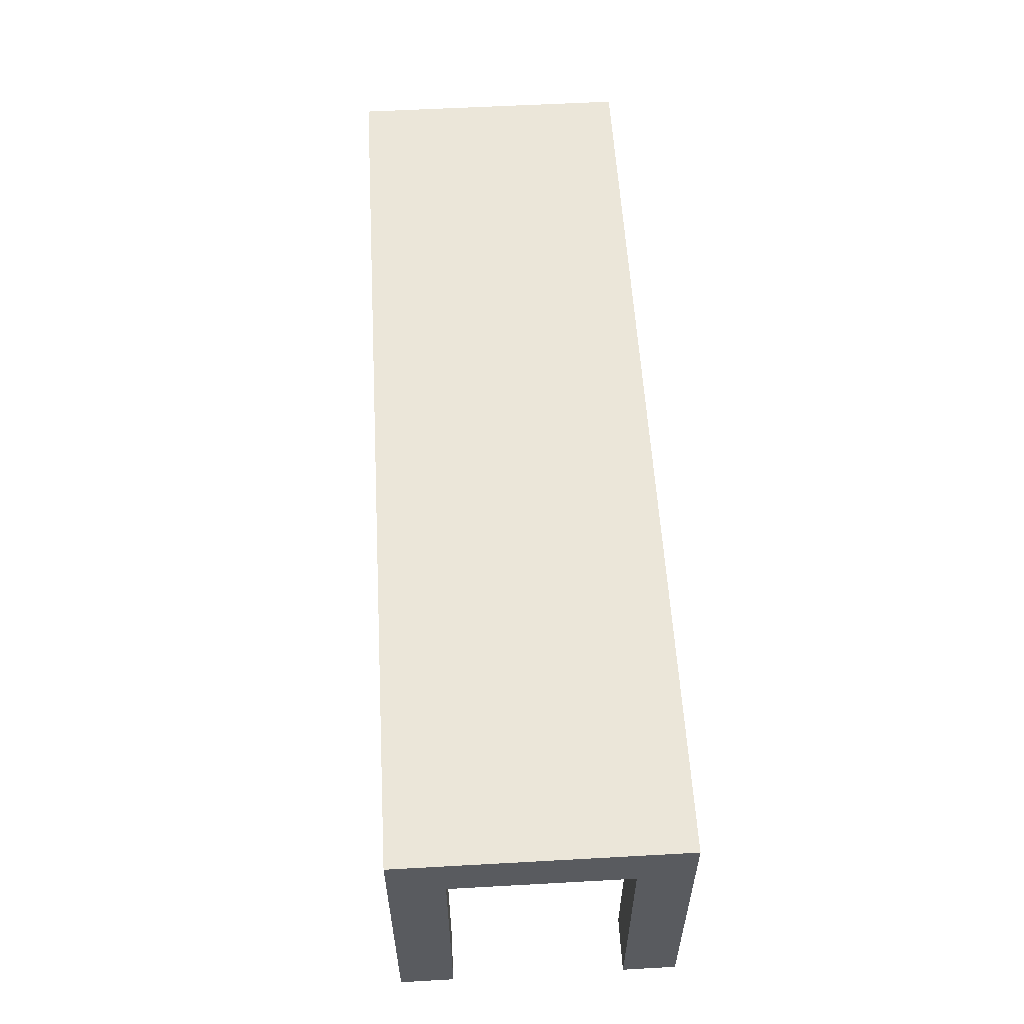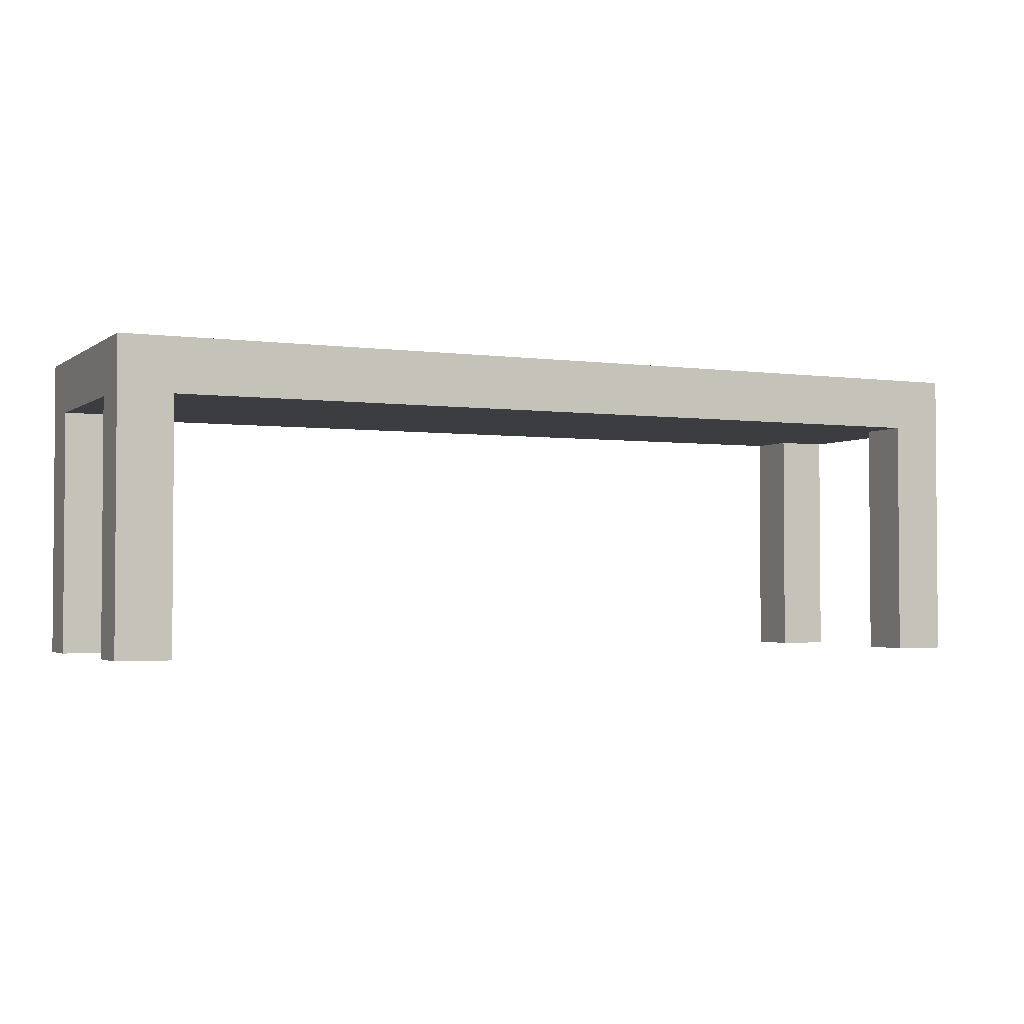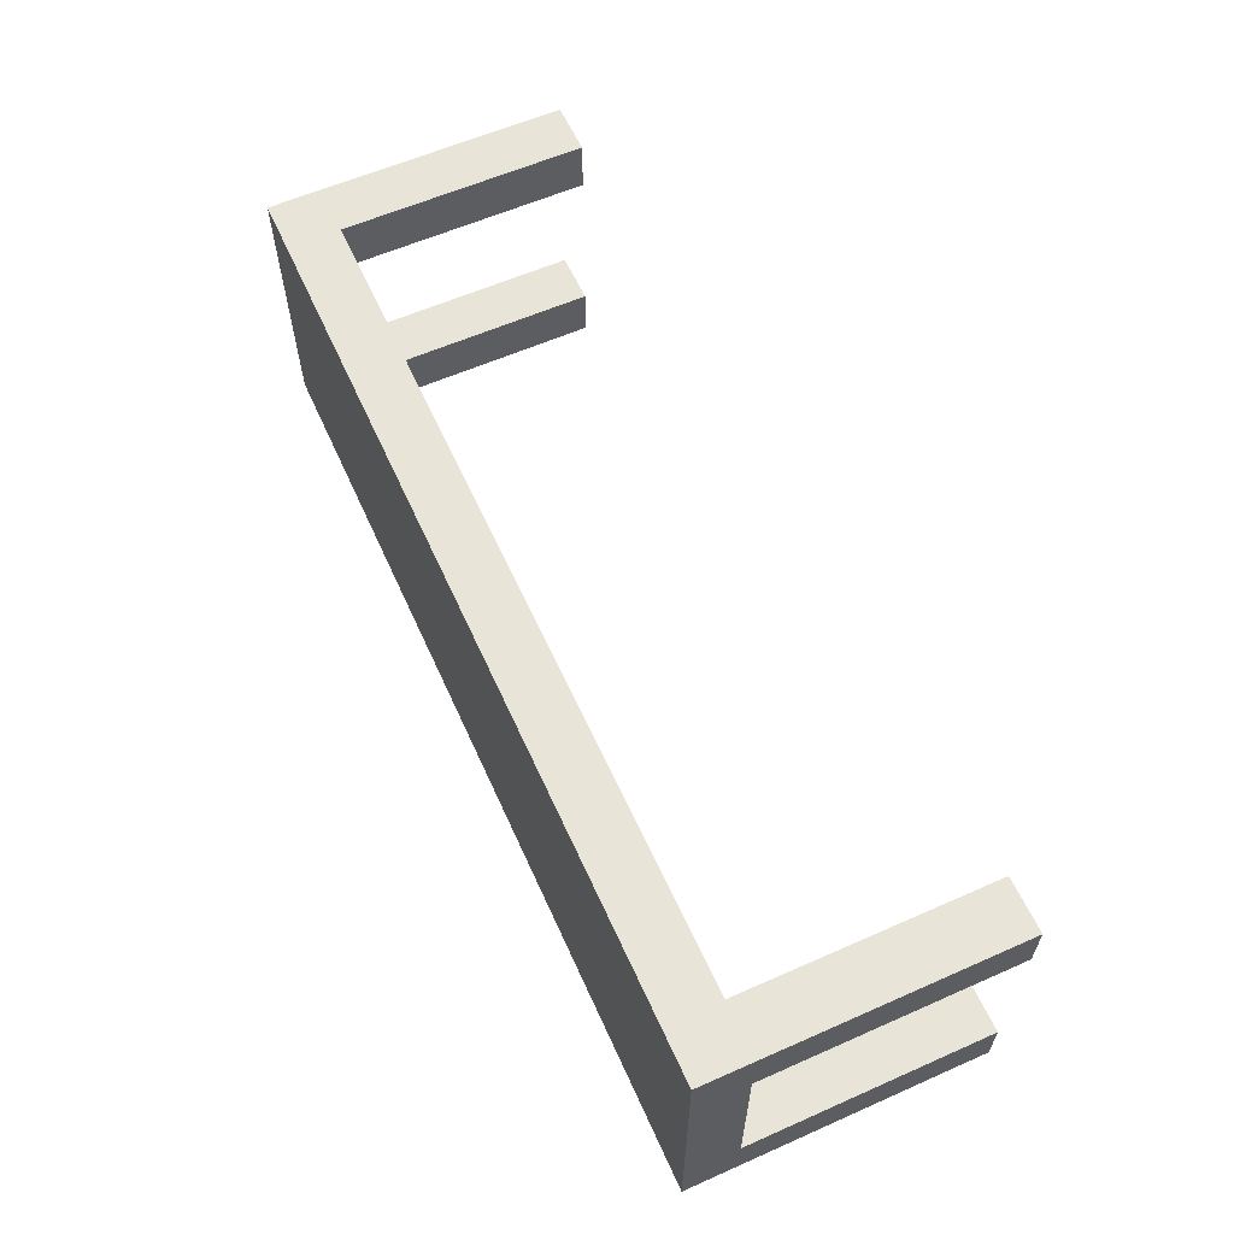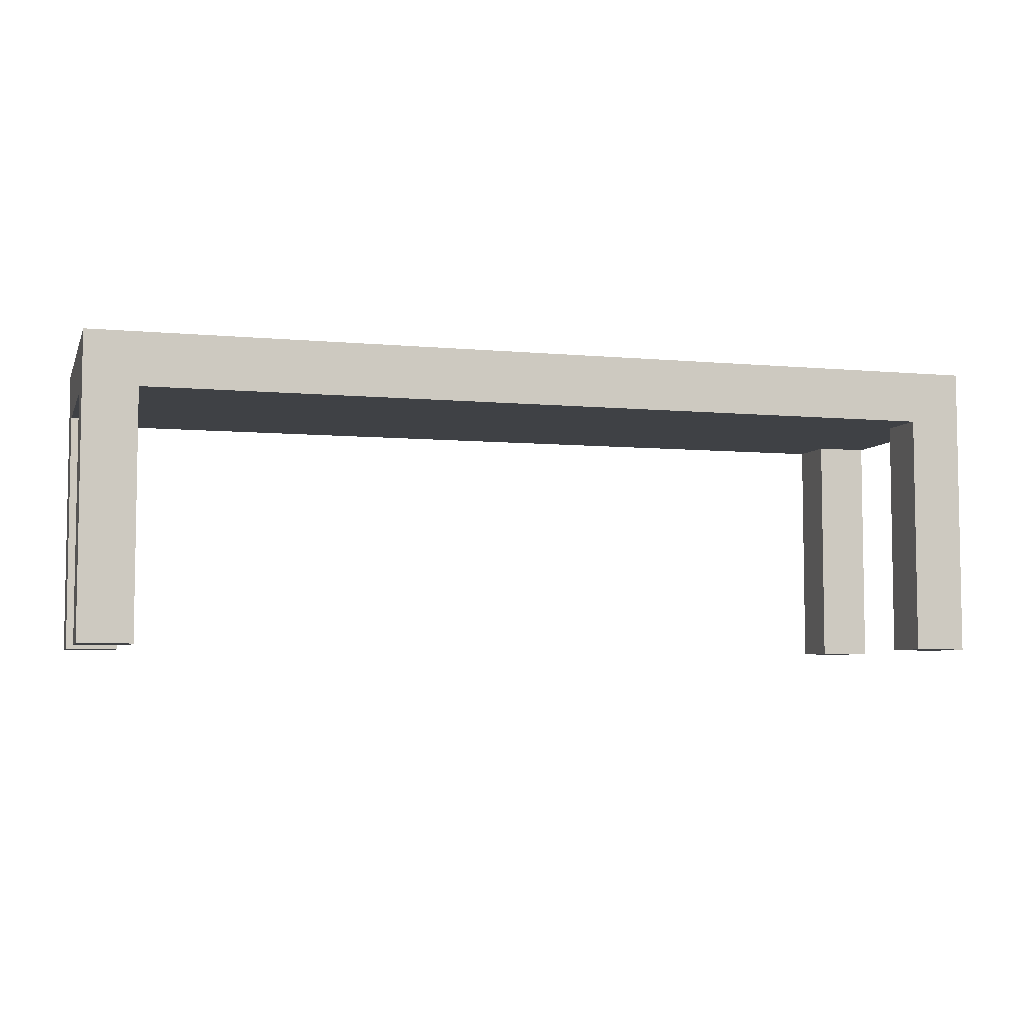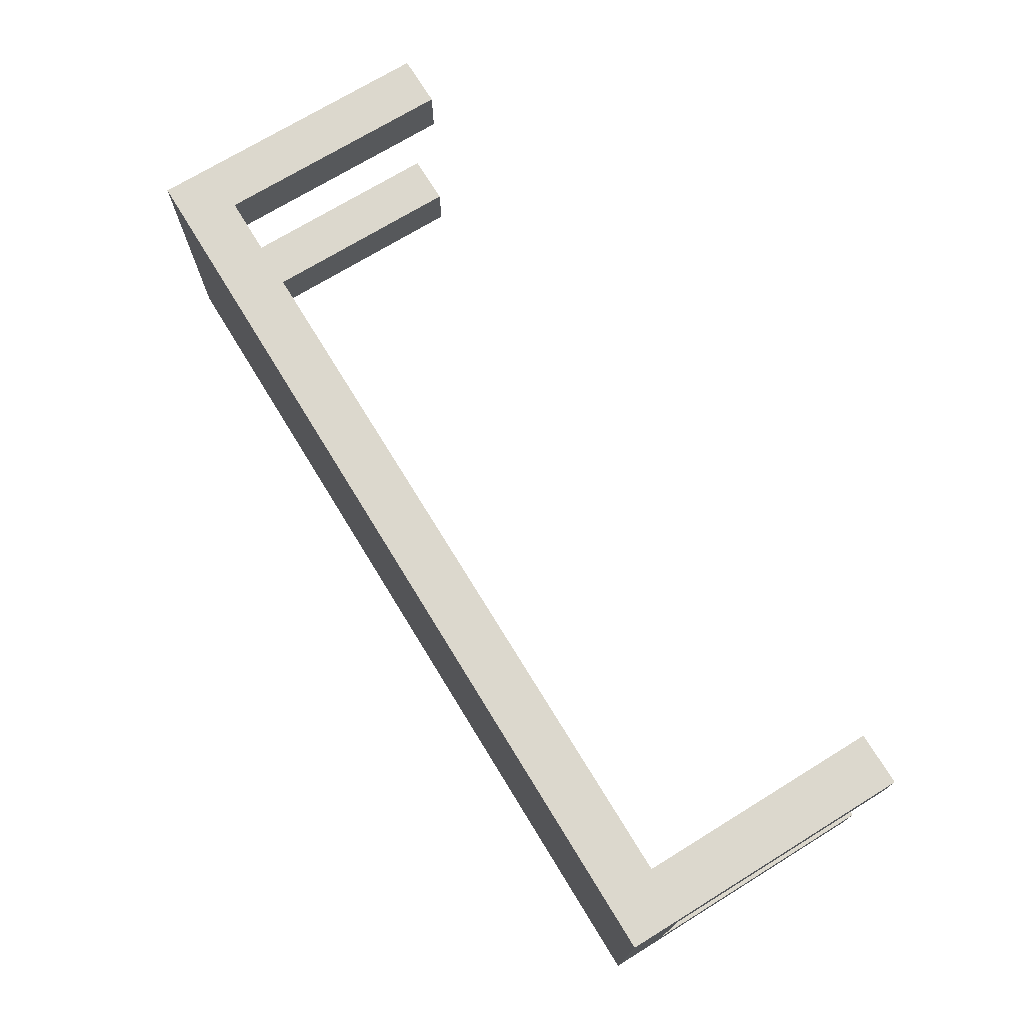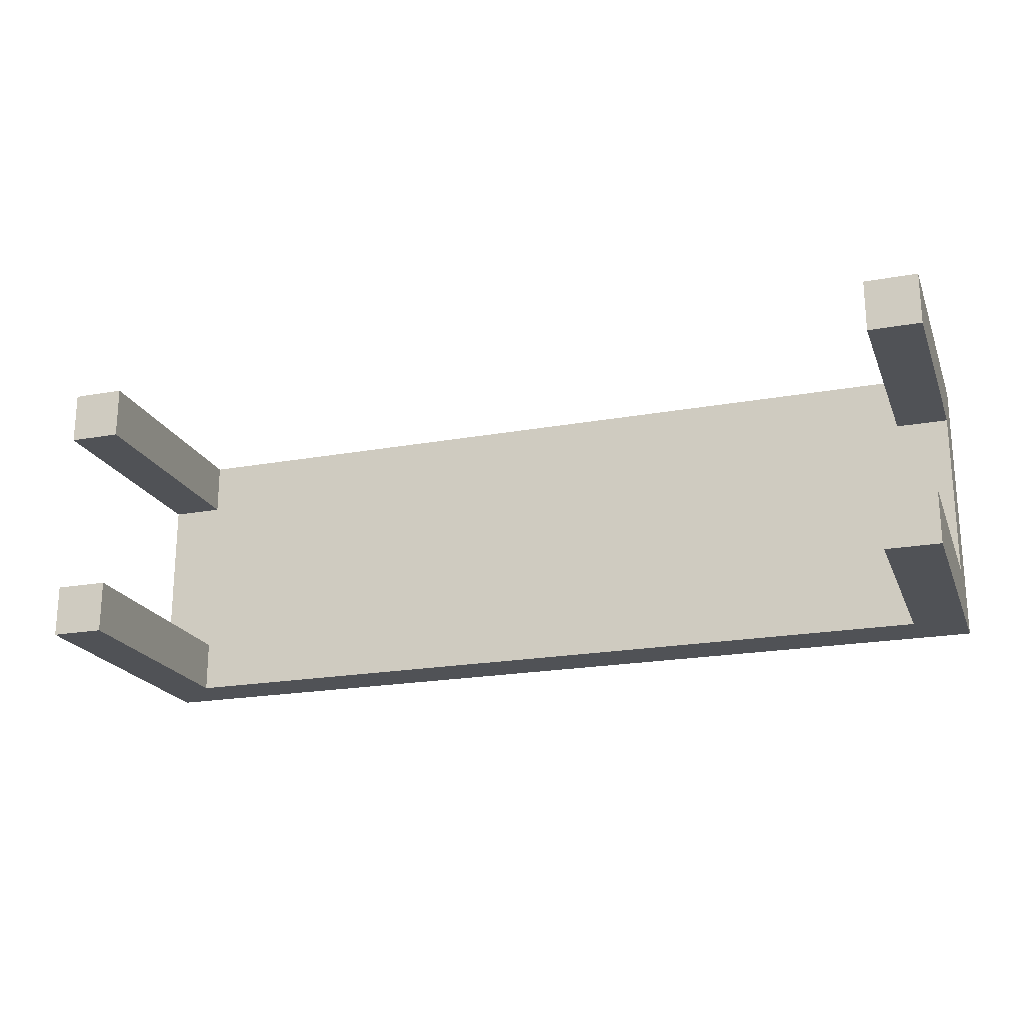
<metadata>
{"format":"obj","ext":"obj","renderer":"f3d","projection":"perspective","resolution":1024,"background":"white","views":[{"elev":56.8,"azim":-93.3,"up":"+Y"},{"elev":-2.5,"azim":154.5,"up":"+Y"},{"elev":60.0,"azim":-114.3,"up":"+Z"},{"elev":-5.7,"azim":163.9,"up":"+Y"},{"elev":72.4,"azim":-121.5,"up":"+Z"},{"elev":-20.8,"azim":18.1,"up":"+Z"}]}
</metadata>
<code>
v -0.4577 0.1667 -0.1373
v 0.4577 0.1667 0.1373
v 0.4577 0.1667 -0.1373
v -0.4577 0.1667 0.1373
v 0.4577 0.1144 0.085
v 0.4054 0.1144 -0.1373
v -0.4577 0.1144 0.085
v -0.4054 0.1144 0.1373
v 0.4577 -0.1275 0.085
v 0.4577 0.1144 -0.085
v 0.4577 -0.1275 -0.1373
v -0.4054 0.1144 -0.1373
v -0.4577 -0.1275 0.1373
v -0.4577 0.1144 -0.085
v 0.4054 0.1144 0.1373
v 0.4577 -0.1275 0.1373
v 0.4054 0.1144 0.085
v 0.4054 -0.1275 -0.1373
v -0.4577 -0.1275 -0.1373
v -0.4577 -0.1275 0.085
v -0.4577 -0.1275 -0.085
v -0.4054 0.1144 -0.085
v -0.4054 -0.1275 0.1373
v 0.4054 -0.1275 0.1373
v 0.4054 -0.1275 0.085
v 0.4054 0.1144 -0.085
v 0.4577 -0.1275 -0.085
v 0.4054 -0.1275 -0.085
v -0.4054 -0.1275 -0.1373
v -0.4054 0.1144 0.085
v -0.4054 -0.1275 0.085
v -0.4054 -0.1275 -0.085
g mesh1_mesh1-geometry
f 1 2 3
f 2 1 4
f 2 5 3
f 3 6 1
f 7 4 1
f 4 8 2
f 2 9 5
f 3 5 10
f 6 3 11
f 12 1 6
f 4 7 13
f 7 1 14
f 8 4 13
f 15 2 8
f 9 2 16
f 9 17 5
f 17 10 5
f 3 10 11
f 6 11 18
f 1 12 19
f 6 8 12
f 20 13 7
f 14 1 21
f 22 7 14
f 8 13 23
f 2 15 16
f 8 17 15
f 24 9 16
f 17 9 25
f 10 17 26
f 11 10 27
f 11 28 18
f 28 6 18
f 19 12 29
f 21 1 19
f 26 8 6
f 12 8 30
f 31 13 20
f 7 31 20
f 21 22 14
f 7 22 30
f 13 31 23
f 31 8 23
f 16 15 24
f 17 8 26
f 17 24 15
f 9 24 25
f 24 17 25
f 28 10 26
f 10 28 27
f 28 11 27
f 6 28 26
f 22 29 12
f 29 21 19
f 8 31 30
f 12 30 22
f 31 7 30
f 22 21 32
f 29 22 32
f 21 29 32
g mesh1_mesh1-geometry
f 3 2 1
f 4 1 2
f 3 5 2
f 1 6 3
f 1 4 7
f 2 8 4
f 5 9 2
f 10 5 3
f 11 3 6
f 6 1 12
f 13 7 4
f 14 1 7
f 13 4 8
f 8 2 15
f 16 2 9
f 5 17 9
f 5 10 17
f 11 10 3
f 18 11 6
f 19 12 1
f 12 8 6
f 7 13 20
f 21 1 14
f 14 7 22
f 23 13 8
f 16 15 2
f 15 17 8
f 16 9 24
f 25 9 17
f 26 17 10
f 27 10 11
f 18 28 11
f 18 6 28
f 29 12 19
f 19 1 21
f 6 8 26
f 30 8 12
f 20 13 31
f 20 31 7
f 14 22 21
f 30 22 7
f 23 31 13
f 23 8 31
f 24 15 16
f 26 8 17
f 15 24 17
f 25 24 9
f 25 17 24
f 26 10 28
f 27 28 10
f 27 11 28
f 26 28 6
f 12 29 22
f 19 21 29
f 30 31 8
f 22 30 12
f 30 7 31
f 32 21 22
f 32 22 29
f 32 29 21

</code>
